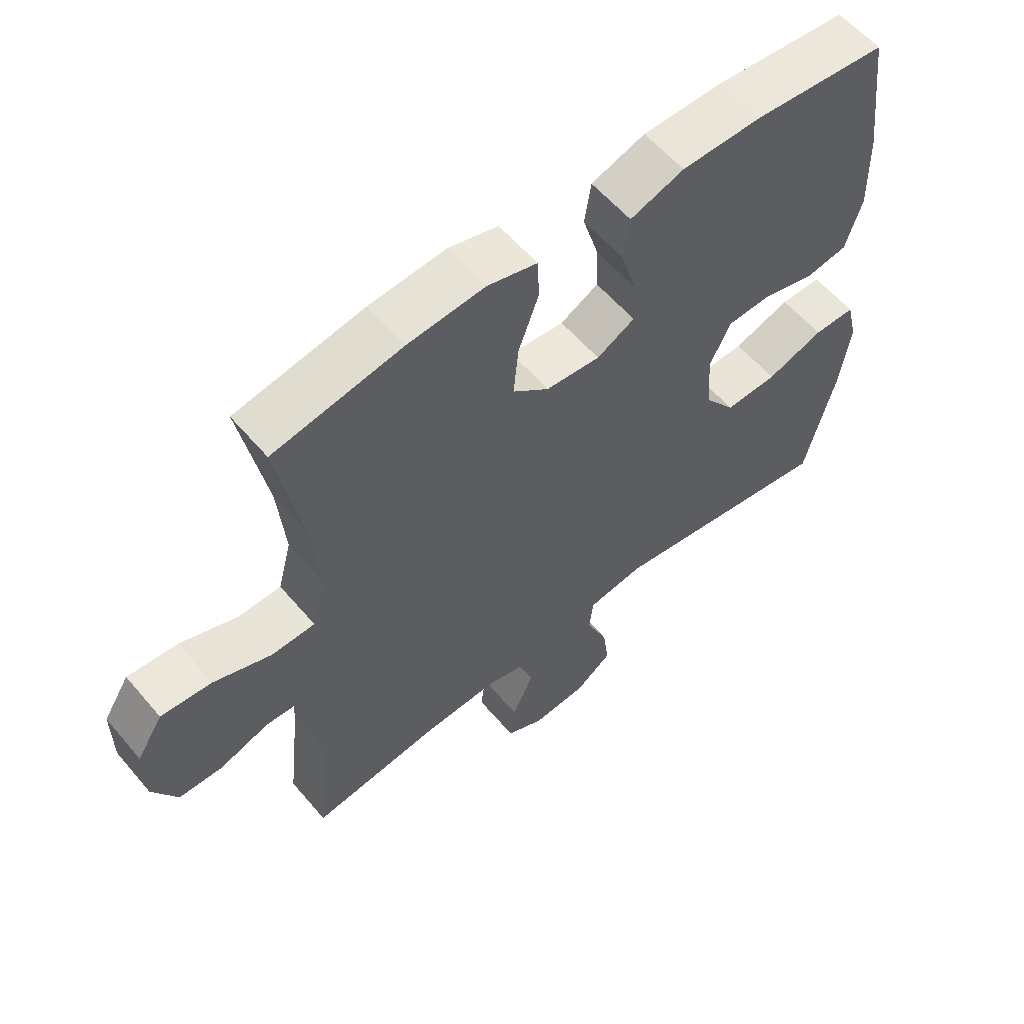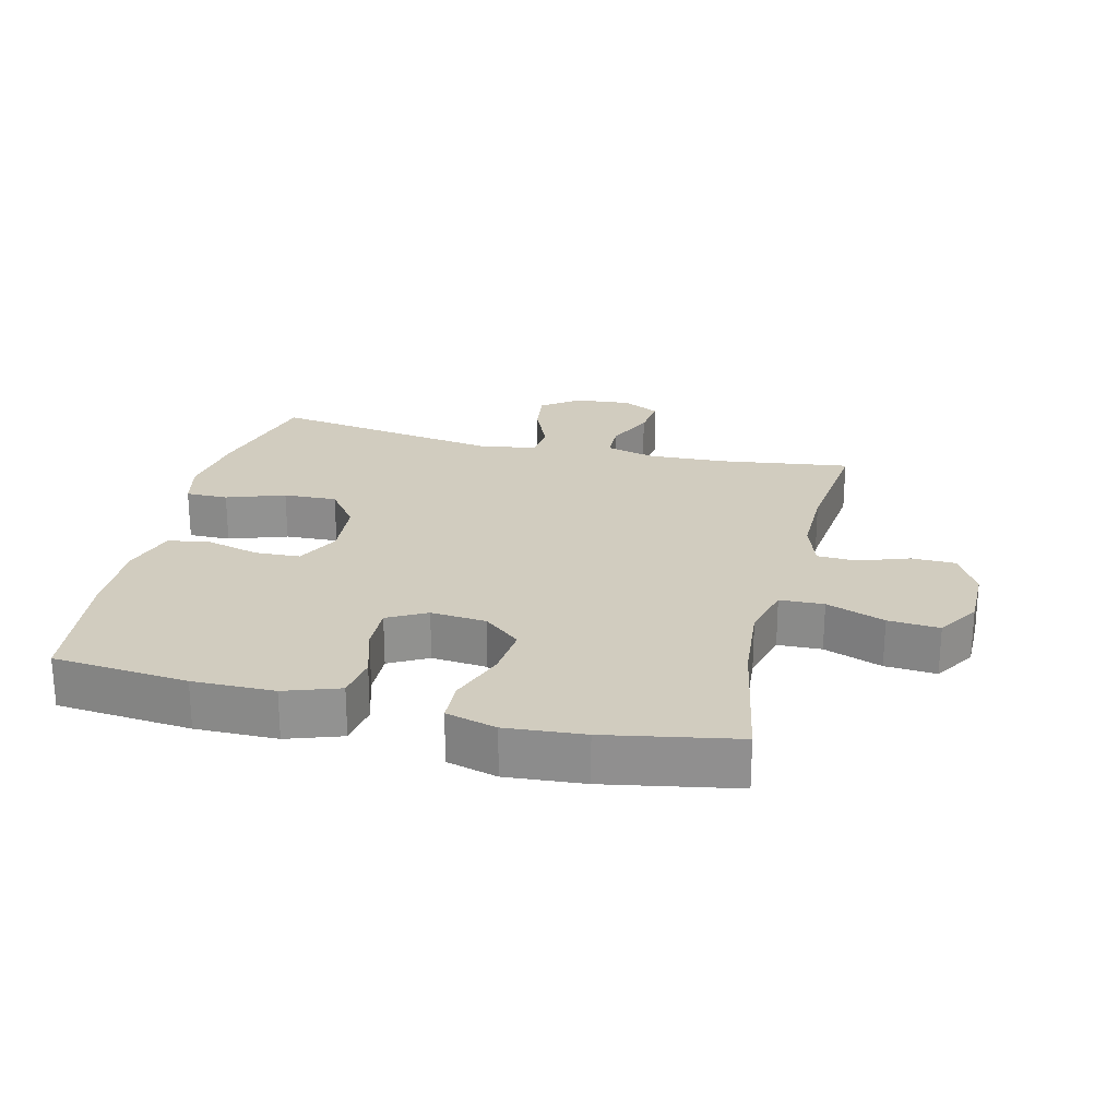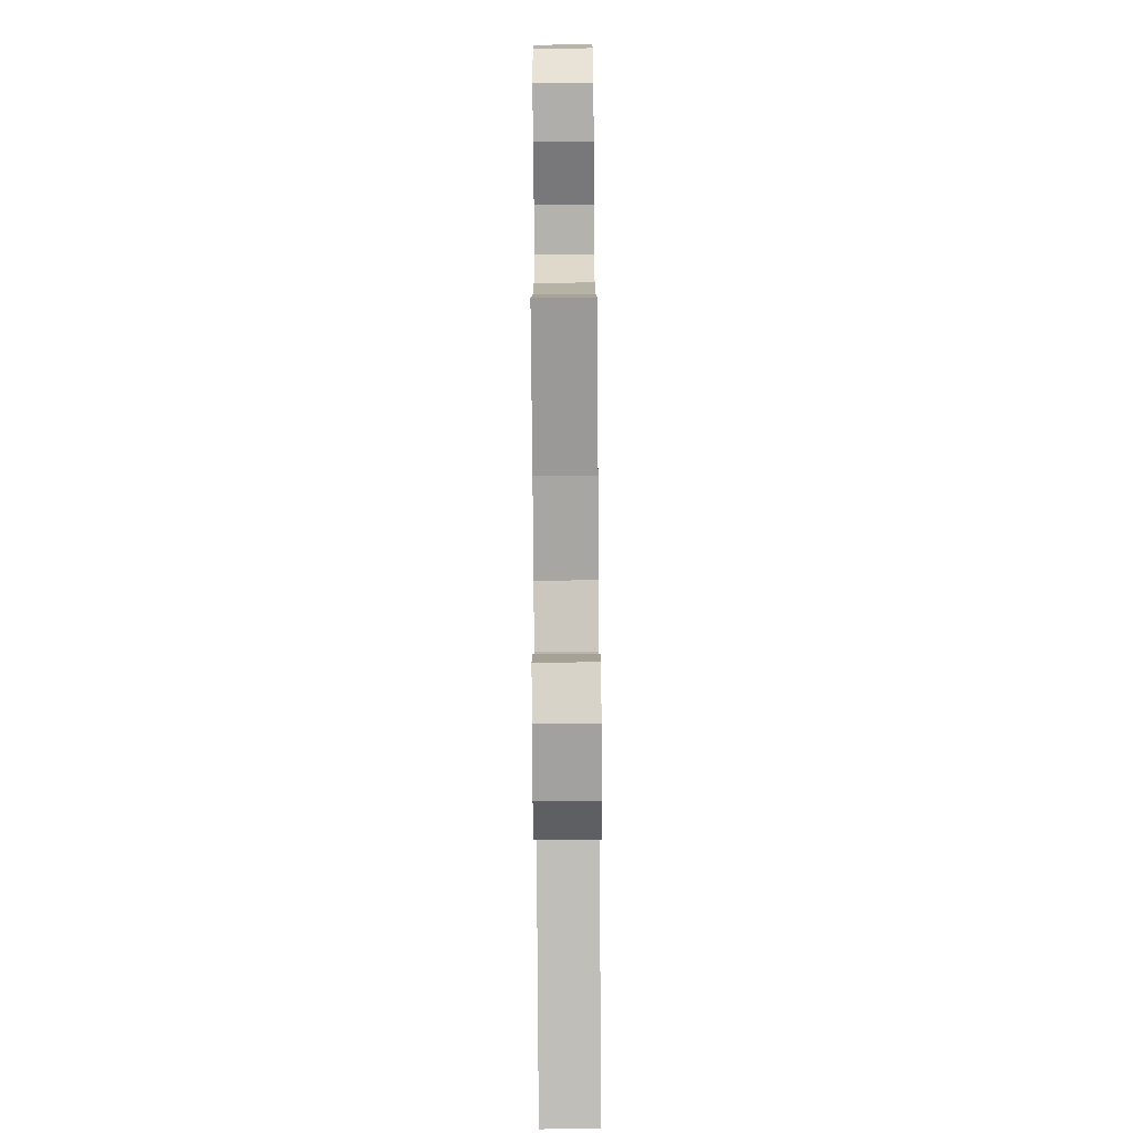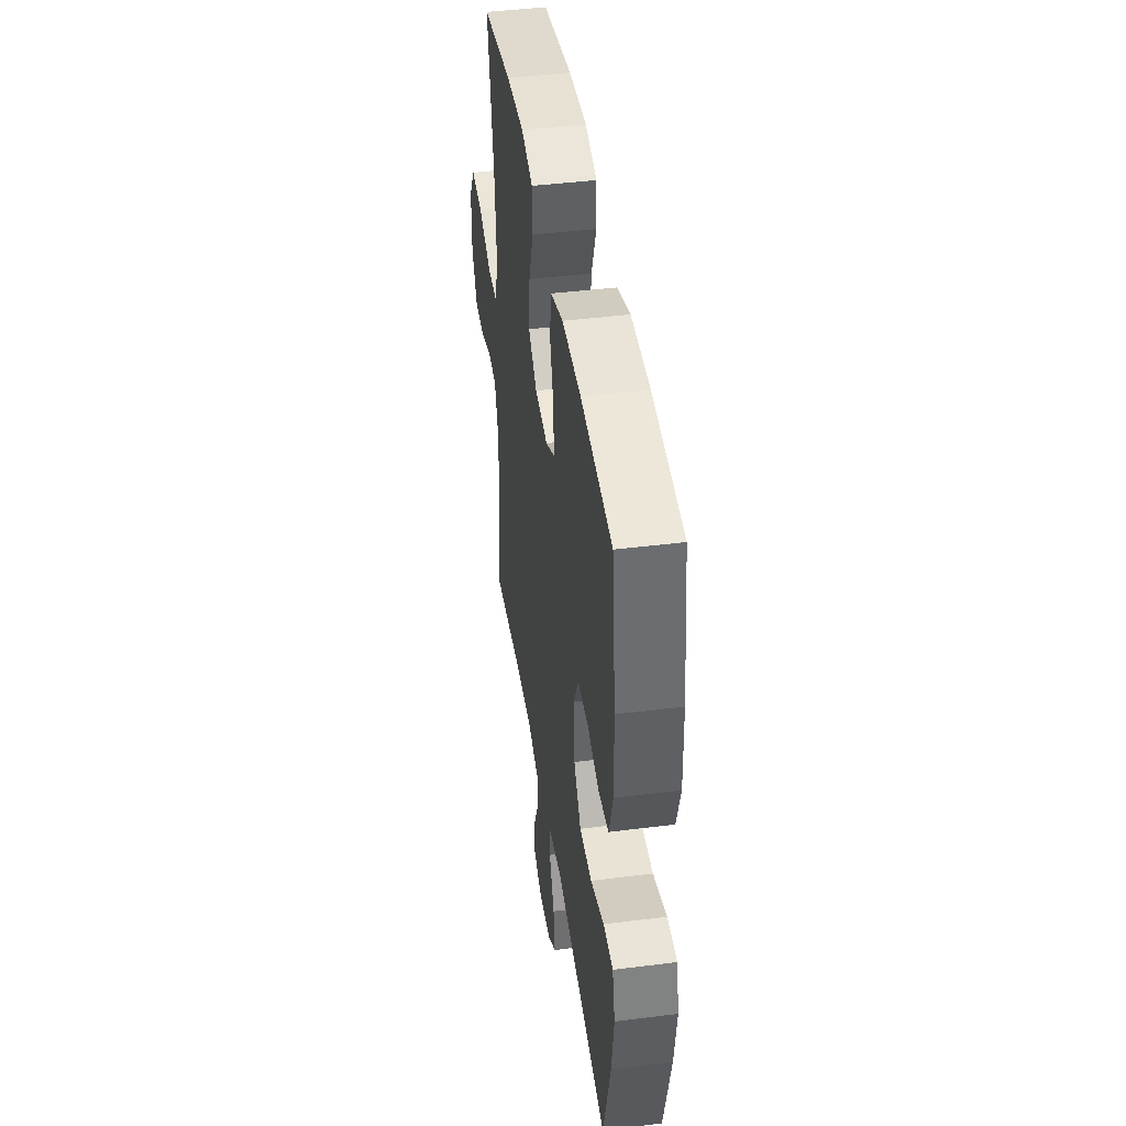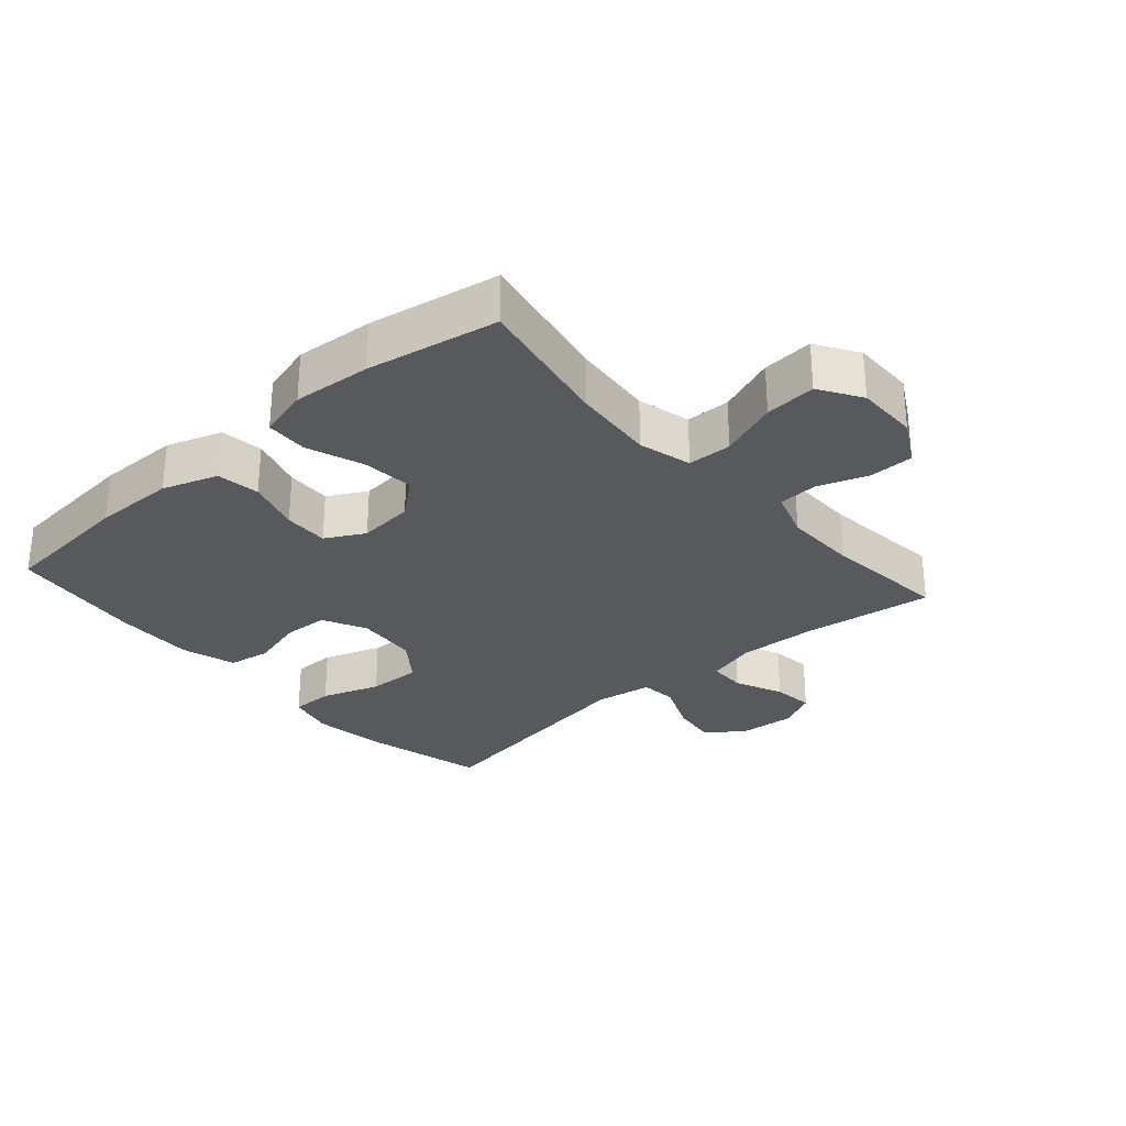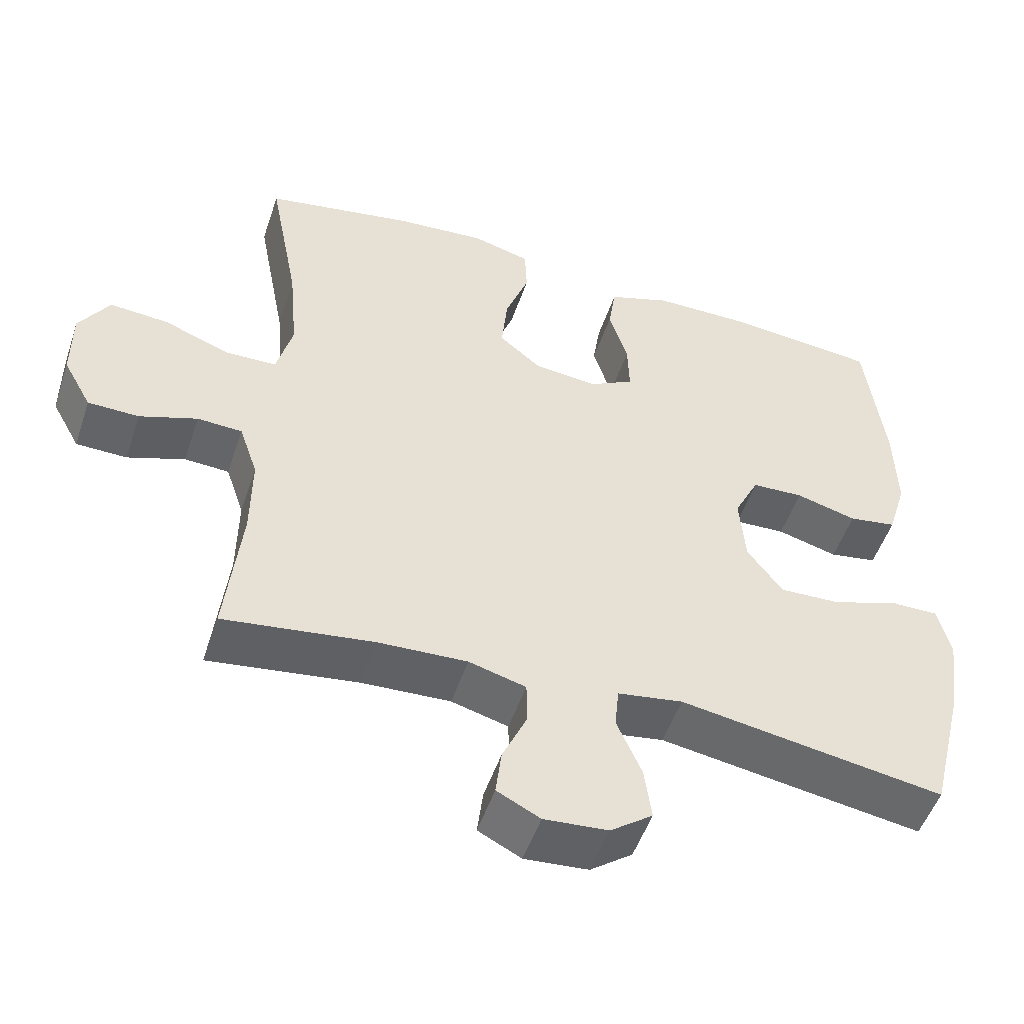
<metadata>
{"format":"obj","ext":"obj","renderer":"f3d","projection":"perspective","resolution":1024,"background":"white","views":[{"elev":58.1,"azim":140.1,"up":"+Z"},{"elev":24.1,"azim":13.7,"up":"+Y"},{"elev":-76.9,"azim":90.4,"up":"+Z"},{"elev":43.6,"azim":-98.4,"up":"+Z"},{"elev":-29.4,"azim":41.3,"up":"+Y"},{"elev":-51.0,"azim":161.6,"up":"+Z"}]}
</metadata>
<code>
o path8144
v -0.1639 0.0375 -0.4206
v -0.07289 0.0375 -0.4352
v -0.06704 0.0375 -0.4925
v -0.1017 0.0375 -0.5723
v -0.1118 0.0375 -0.6461
v -0.05278 0.0375 -0.6897
v 0.03661 0.0375 -0.697
v 0.09688 0.0375 -0.6665
v 0.08882 0.0375 -0.6015
v 0.05428 0.0375 -0.5253
v 0.05542 0.0375 -0.4662
v 0.1351 0.0375 -0.4447
v 0.2593 0.0375 -0.4505
v 0.4679 0.0375 -0.479
v 0.4463 0.0375 -0.2818
v 0.4451 0.0375 -0.1641
v 0.471 0.0375 -0.08794
v 0.5335 0.0375 -0.08506
v 0.6136 0.0375 -0.1133
v 0.6846 0.0375 -0.112
v 0.7241 0.0375 -0.04099
v 0.7245 0.0375 0.05869
v 0.6823 0.0375 0.1255
v 0.6004 0.0375 0.1193
v 0.5069 0.0375 0.08443
v 0.4365 0.0375 0.08665
v 0.4141 0.0375 0.1713
v 0.4259 0.0375 0.3027
v 0.4679 0.0375 0.5229
v 0.2587 0.0375 0.5612
v 0.1339 0.0375 0.5714
v 0.05305 0.0375 0.5494
v 0.05032 0.0375 0.4821
v 0.08353 0.0375 0.3917
v 0.09146 0.0375 0.3091
v 0.03255 0.0375 0.2604
v -0.05617 0.0375 0.2521
v -0.118 0.0375 0.2858
v -0.1157 0.0375 0.3576
v -0.08974 0.0375 0.4429
v -0.1001 0.0375 0.5116
v -0.1876 0.0375 0.5416
v -0.3179 0.0375 0.5427
v -0.5338 0.0375 0.5229
v -0.5603 0.0375 0.3108
v -0.5635 0.0375 0.1826
v -0.5371 0.0375 0.09617
v -0.4702 0.0375 0.08504
v -0.3852 0.0375 0.1079
v -0.3128 0.0375 0.1046
v -0.2782 0.0375 0.03476
v -0.2861 0.0375 -0.06271
v -0.3358 0.0375 -0.1292
v -0.421 0.0375 -0.1259
v -0.514 0.0375 -0.0938
v -0.5812 0.0375 -0.09351
v -0.5991 0.0375 -0.1673
v -0.5826 0.0375 -0.2834
v -0.5338 0.0375 -0.479
v -0.1639 -0.0375 -0.4206
v -0.07289 -0.0375 -0.4352
v -0.06704 -0.0375 -0.4925
v -0.1017 -0.0375 -0.5723
v -0.1118 -0.0375 -0.6461
v -0.05278 -0.0375 -0.6897
v 0.03661 -0.0375 -0.697
v 0.09688 -0.0375 -0.6665
v 0.08882 -0.0375 -0.6015
v 0.05428 -0.0375 -0.5253
v 0.05542 -0.0375 -0.4662
v 0.1351 -0.0375 -0.4447
v 0.2593 -0.0375 -0.4505
v 0.4679 -0.0375 -0.479
v 0.4463 -0.0375 -0.2818
v 0.4451 -0.0375 -0.1641
v 0.471 -0.0375 -0.08794
v 0.5335 -0.0375 -0.08506
v 0.6136 -0.0375 -0.1133
v 0.6846 -0.0375 -0.112
v 0.7241 -0.0375 -0.04099
v 0.7245 -0.0375 0.05869
v 0.6823 -0.0375 0.1255
v 0.6004 -0.0375 0.1193
v 0.5069 -0.0375 0.08443
v 0.4365 -0.0375 0.08665
v 0.4141 -0.0375 0.1713
v 0.4259 -0.0375 0.3027
v 0.4679 -0.0375 0.5229
v 0.2587 -0.0375 0.5612
v 0.1339 -0.0375 0.5714
v 0.05305 -0.0375 0.5494
v 0.05032 -0.0375 0.4821
v 0.08353 -0.0375 0.3917
v 0.09146 -0.0375 0.3091
v 0.03255 -0.0375 0.2604
v -0.05617 -0.0375 0.2521
v -0.118 -0.0375 0.2858
v -0.1157 -0.0375 0.3576
v -0.08974 -0.0375 0.4429
v -0.1001 -0.0375 0.5116
v -0.1876 -0.0375 0.5416
v -0.3179 -0.0375 0.5427
v -0.5338 -0.0375 0.5229
v -0.5603 -0.0375 0.3108
v -0.5635 -0.0375 0.1826
v -0.5371 -0.0375 0.09617
v -0.4702 -0.0375 0.08504
v -0.3852 -0.0375 0.1079
v -0.3128 -0.0375 0.1046
v -0.2782 -0.0375 0.03476
v -0.2861 -0.0375 -0.06271
v -0.3358 -0.0375 -0.1292
v -0.421 -0.0375 -0.1259
v -0.514 -0.0375 -0.0938
v -0.5812 -0.0375 -0.09351
v -0.5991 -0.0375 -0.1673
v -0.5826 -0.0375 -0.2834
v -0.5338 -0.0375 -0.479
v 0.7241 0.0375 -0.04099
v 0.7245 0.0375 0.05869
v 0.6823 0.0375 0.1255
v 0.6823 0.0375 0.1255
v 0.6846 0.0375 -0.112
v 0.6136 0.0375 -0.1133
v 0.6004 0.0375 0.1193
v 0.5335 0.0375 -0.08506
v 0.5069 0.0375 0.08443
v 0.471 0.0375 -0.08794
v 0.471 0.0375 -0.08794
v 0.4365 0.0375 0.08665
v 0.4365 0.0375 0.08665
v 0.4451 0.0375 -0.1641
v 0.4679 0.0375 -0.479
v 0.4679 0.0375 -0.479
v 0.4463 0.0375 -0.2818
v 0.4259 0.0375 0.3027
v 0.4679 0.0375 0.5229
v 0.4679 0.0375 0.5229
v 0.4141 0.0375 0.1713
v 0.2593 0.0375 -0.4505
v 0.2587 0.0375 0.5612
v 0.1351 0.0375 -0.4447
v 0.1339 0.0375 0.5714
v 0.05542 0.0375 -0.4662
v 0.05542 0.0375 -0.4662
v 0.08353 0.0375 0.3917
v 0.09146 0.0375 0.3091
v 0.05305 0.0375 0.5494
v 0.05305 0.0375 0.5494
v 0.03661 0.0375 -0.697
v 0.09688 0.0375 -0.6665
v 0.09688 0.0375 -0.6665
v 0.08882 0.0375 -0.6015
v 0.03255 0.0375 0.2604
v 0.05428 0.0375 -0.5253
v 0.05032 0.0375 0.4821
v -0.05278 0.0375 -0.6897
v -0.05617 0.0375 0.2521
v -0.1118 0.0375 -0.6461
v -0.1118 0.0375 -0.6461
v -0.118 0.0375 0.2858
v -0.118 0.0375 0.2858
v -0.1017 0.0375 -0.5723
v -0.06704 0.0375 -0.4925
v -0.07289 0.0375 -0.4352
v -0.07289 0.0375 -0.4352
v -0.1639 0.0375 -0.4206
v -0.1157 0.0375 0.3576
v -0.08974 0.0375 0.4429
v -0.1001 0.0375 0.5116
v -0.1001 0.0375 0.5116
v -0.1876 0.0375 0.5416
v -0.3179 0.0375 0.5427
v -0.2782 0.0375 0.03476
v -0.2861 0.0375 -0.06271
v -0.3128 0.0375 0.1046
v -0.3128 0.0375 0.1046
v -0.3358 0.0375 -0.1292
v -0.3852 0.0375 0.1079
v -0.421 0.0375 -0.1259
v -0.4702 0.0375 0.08504
v -0.514 0.0375 -0.0938
v -0.5371 0.0375 0.09617
v -0.5371 0.0375 0.09617
v -0.5338 0.0375 -0.479
v -0.5338 0.0375 -0.479
v -0.5338 0.0375 0.5229
v -0.5338 0.0375 0.5229
v -0.5812 0.0375 -0.09351
v -0.5812 0.0375 -0.09351
v -0.5635 0.0375 0.1826
v -0.5603 0.0375 0.3108
v -0.5826 0.0375 -0.2834
v -0.5991 0.0375 -0.1673
v 0.7241 -0.0375 -0.04099
v 0.7245 -0.0375 0.05869
v 0.6823 -0.0375 0.1255
v 0.6823 -0.0375 0.1255
v 0.6846 -0.0375 -0.112
v 0.6136 -0.0375 -0.1133
v 0.6004 -0.0375 0.1193
v 0.5335 -0.0375 -0.08506
v 0.5069 -0.0375 0.08443
v 0.471 -0.0375 -0.08794
v 0.471 -0.0375 -0.08794
v 0.4365 -0.0375 0.08665
v 0.4365 -0.0375 0.08665
v 0.4451 -0.0375 -0.1641
v 0.4679 -0.0375 -0.479
v 0.4679 -0.0375 -0.479
v 0.4463 -0.0375 -0.2818
v 0.4259 -0.0375 0.3027
v 0.4679 -0.0375 0.5229
v 0.4679 -0.0375 0.5229
v 0.4141 -0.0375 0.1713
v 0.2593 -0.0375 -0.4505
v 0.2587 -0.0375 0.5612
v 0.1351 -0.0375 -0.4447
v 0.1339 -0.0375 0.5714
v 0.05542 -0.0375 -0.4662
v 0.05542 -0.0375 -0.4662
v 0.08353 -0.0375 0.3917
v 0.09146 -0.0375 0.3091
v 0.05305 -0.0375 0.5494
v 0.05305 -0.0375 0.5494
v 0.03661 -0.0375 -0.697
v 0.09688 -0.0375 -0.6665
v 0.09688 -0.0375 -0.6665
v 0.08882 -0.0375 -0.6015
v 0.03255 -0.0375 0.2604
v 0.05428 -0.0375 -0.5253
v 0.05032 -0.0375 0.4821
v -0.05278 -0.0375 -0.6897
v -0.05617 -0.0375 0.2521
v -0.1118 -0.0375 -0.6461
v -0.1118 -0.0375 -0.6461
v -0.118 -0.0375 0.2858
v -0.118 -0.0375 0.2858
v -0.1017 -0.0375 -0.5723
v -0.06704 -0.0375 -0.4925
v -0.07289 -0.0375 -0.4352
v -0.07289 -0.0375 -0.4352
v -0.1639 -0.0375 -0.4206
v -0.1157 -0.0375 0.3576
v -0.08974 -0.0375 0.4429
v -0.1001 -0.0375 0.5116
v -0.1001 -0.0375 0.5116
v -0.1876 -0.0375 0.5416
v -0.3179 -0.0375 0.5427
v -0.2782 -0.0375 0.03476
v -0.2861 -0.0375 -0.06271
v -0.3128 -0.0375 0.1046
v -0.3128 -0.0375 0.1046
v -0.3358 -0.0375 -0.1292
v -0.3852 -0.0375 0.1079
v -0.421 -0.0375 -0.1259
v -0.4702 -0.0375 0.08504
v -0.514 -0.0375 -0.0938
v -0.5371 -0.0375 0.09617
v -0.5371 -0.0375 0.09617
v -0.5338 -0.0375 -0.479
v -0.5338 -0.0375 -0.479
v -0.5338 -0.0375 0.5229
v -0.5338 -0.0375 0.5229
v -0.5812 -0.0375 -0.09351
v -0.5812 -0.0375 -0.09351
v -0.5635 -0.0375 0.1826
v -0.5603 -0.0375 0.3108
v -0.5826 -0.0375 -0.2834
v -0.5991 -0.0375 -0.1673
f 239 231 240
f 201 196 197
f 208 218 216
f 223 230 215
f 219 222 217
f 268 255 249
f 208 204 206
f 211 216 209
f 222 219 232
f 203 202 201
f 231 239 229
f 195 201 200
f 201 195 196
f 269 256 270
f 230 208 206
f 258 270 256
f 234 250 251
f 230 218 208
f 252 237 249
f 233 226 229
f 233 229 239
f 237 250 234
f 249 255 252
f 261 254 269
f 203 204 202
f 257 267 259
f 234 251 230
f 222 223 212
f 230 251 218
f 251 243 241
f 256 269 254
f 265 270 258
f 254 243 251
f 202 200 201
f 206 204 203
f 212 223 215
f 217 212 213
f 255 267 257
f 252 250 237
f 267 255 268
f 218 241 220
f 233 239 235
f 229 226 227
f 217 222 212
f 251 241 218
f 215 230 206
f 244 249 237
f 248 249 244
f 208 216 211
f 220 240 231
f 240 220 241
f 245 248 244
f 246 248 245
f 263 268 249
f 243 254 261
f 224 232 219
f 195 200 199
f 21 22 81 80
f 22 122 198 81
f 20 21 80 79
f 19 20 79 78
f 23 24 83 82
f 18 19 78 77
f 24 25 84 83
f 129 18 77 205
f 25 131 207 84
f 16 17 76 75
f 134 15 74 210
f 28 138 214 87
f 15 16 75 74
f 26 27 86 85
f 27 28 87 86
f 13 14 73 72
f 29 30 89 88
f 12 13 72 71
f 30 31 90 89
f 145 12 71 221
f 34 35 94 93
f 31 149 225 90
f 7 152 228 66
f 8 9 68 67
f 35 36 95 94
f 9 10 69 68
f 33 34 93 92
f 32 33 92 91
f 10 11 70 69
f 6 7 66 65
f 36 37 96 95
f 160 6 65 236
f 37 162 238 96
f 4 5 64 63
f 3 4 63 62
f 166 3 62 242
f 1 2 61 60
f 39 40 99 98
f 40 171 247 99
f 41 42 101 100
f 38 39 98 97
f 42 43 102 101
f 51 52 111 110
f 177 51 110 253
f 52 53 112 111
f 49 50 109 108
f 53 54 113 112
f 48 49 108 107
f 54 55 114 113
f 184 48 107 260
f 186 1 60 262
f 43 188 264 102
f 55 190 266 114
f 46 47 106 105
f 45 46 105 104
f 44 45 104 103
f 58 59 118 117
f 57 58 117 116
f 56 57 116 115
f 163 164 155
f 125 121 120
f 132 140 142
f 147 139 154
f 143 141 146
f 192 173 179
f 132 130 128
f 135 133 140
f 146 156 143
f 127 125 126
f 155 153 163
f 119 124 125
f 125 120 119
f 193 194 180
f 154 130 132
f 182 180 194
f 158 175 174
f 154 132 142
f 176 173 161
f 157 153 150
f 157 163 153
f 161 158 174
f 173 176 179
f 185 193 178
f 127 126 128
f 181 183 191
f 158 154 175
f 146 136 147
f 154 142 175
f 175 165 167
f 180 178 193
f 189 182 194
f 178 175 167
f 126 125 124
f 130 127 128
f 136 139 147
f 141 137 136
f 179 181 191
f 176 161 174
f 191 192 179
f 142 144 165
f 157 159 163
f 153 151 150
f 141 136 146
f 175 142 165
f 139 130 154
f 168 161 173
f 172 168 173
f 132 135 140
f 144 155 164
f 164 165 144
f 169 168 172
f 170 169 172
f 187 173 192
f 167 185 178
f 148 143 156
f 119 123 124

</code>
